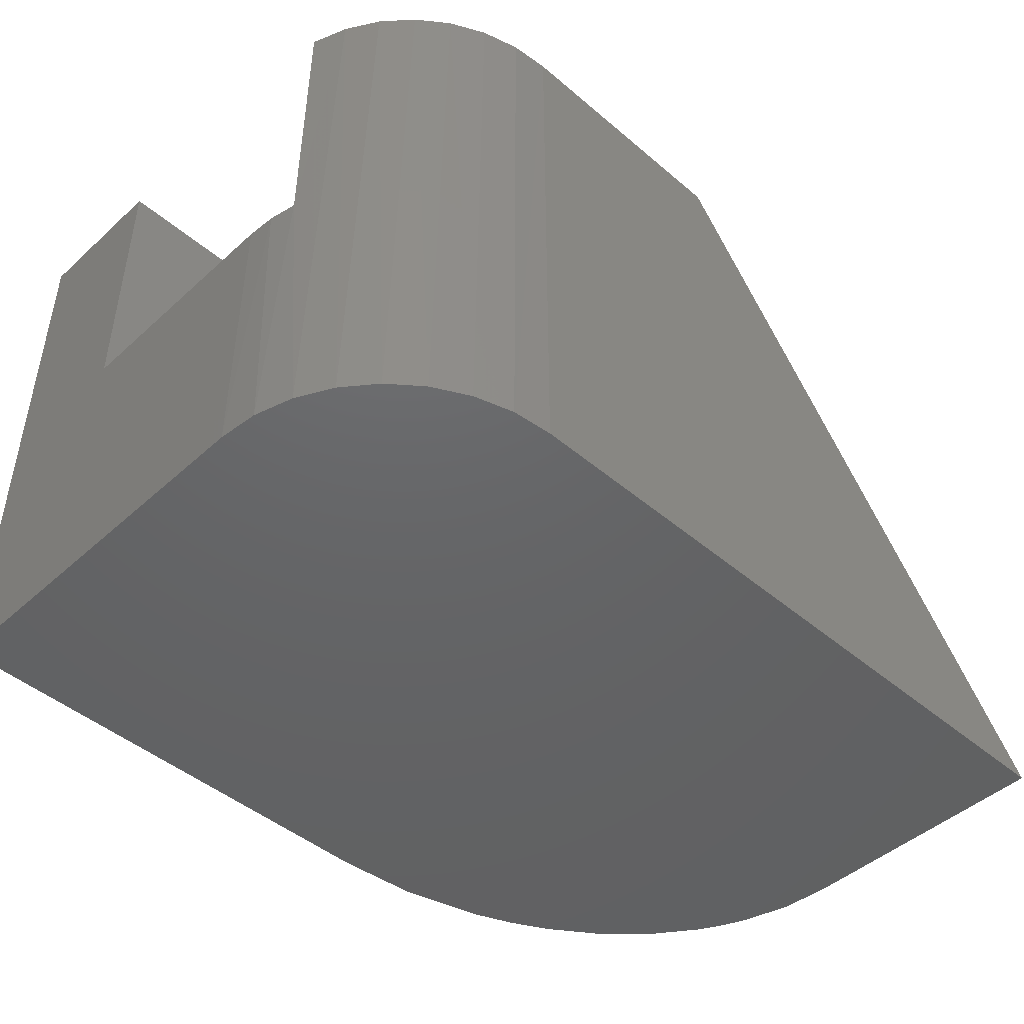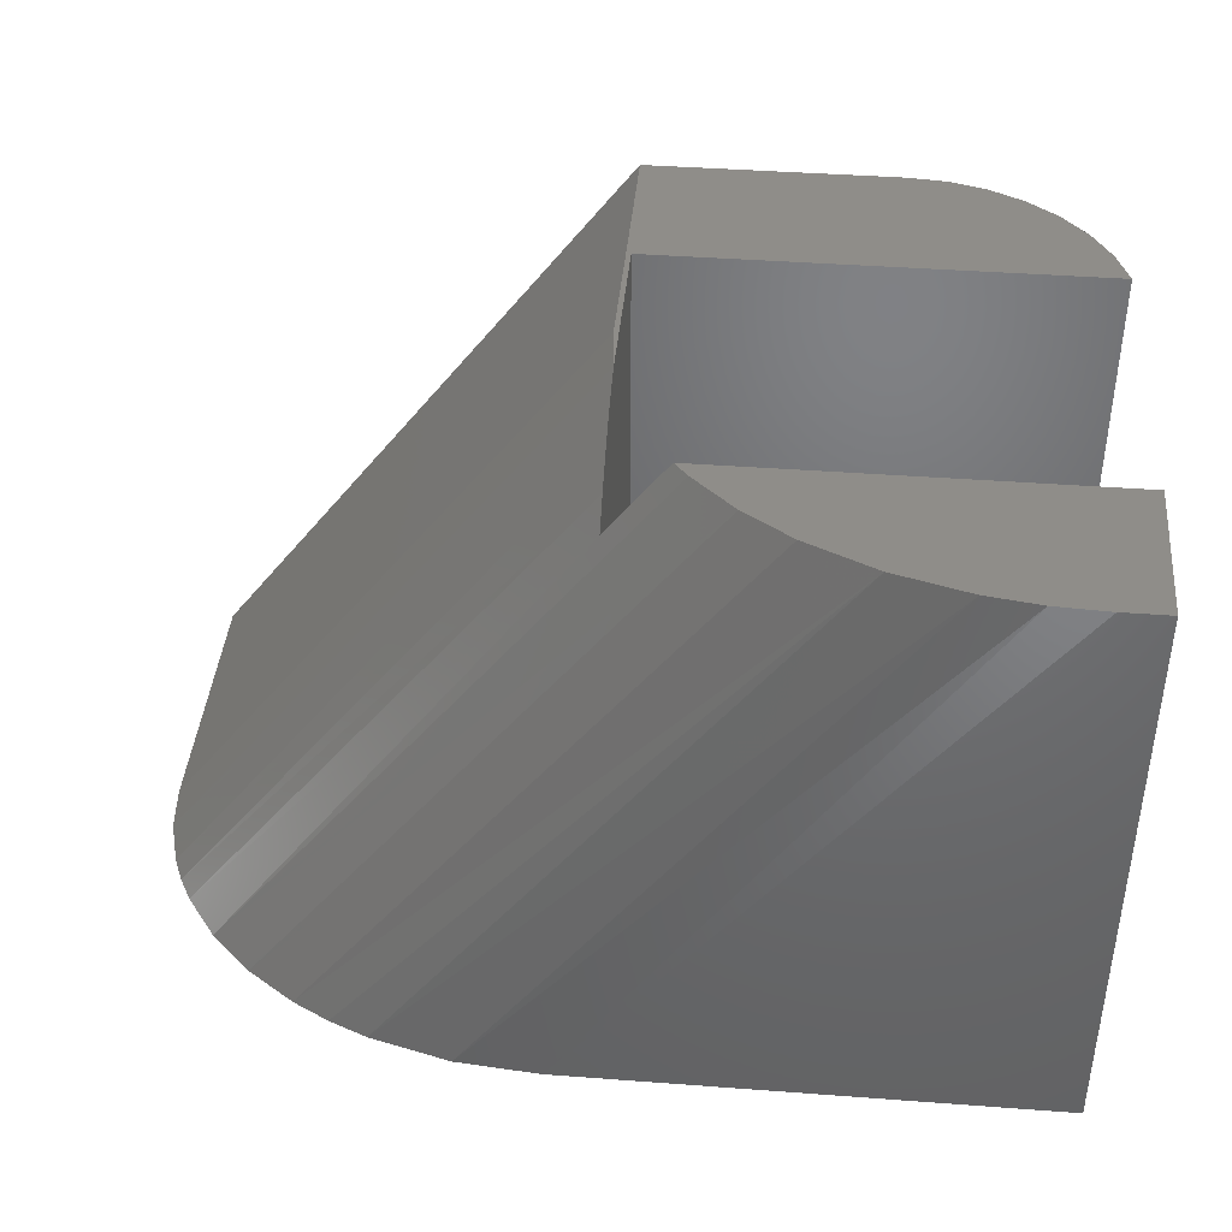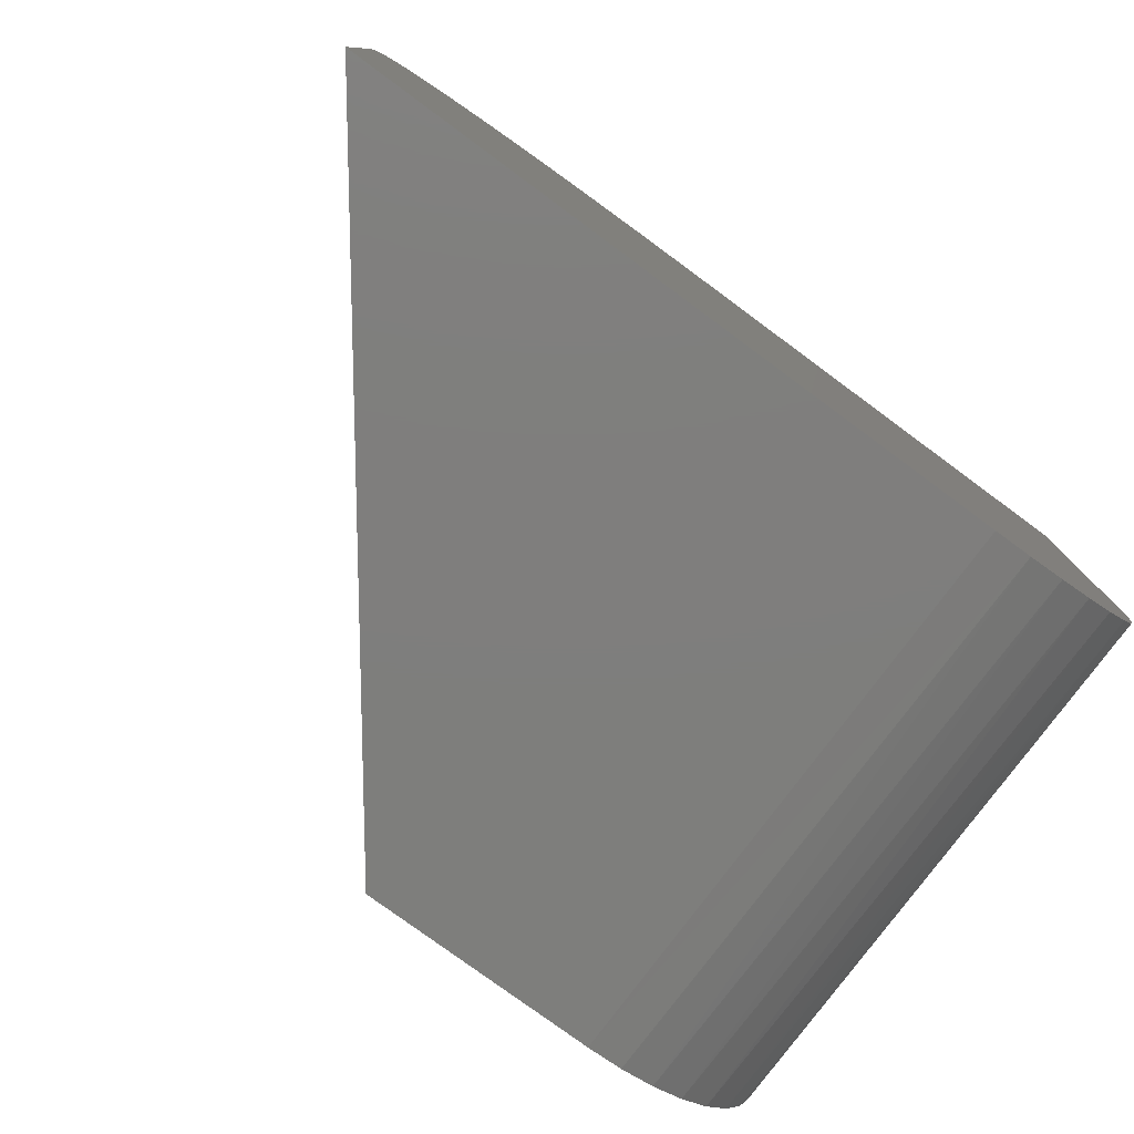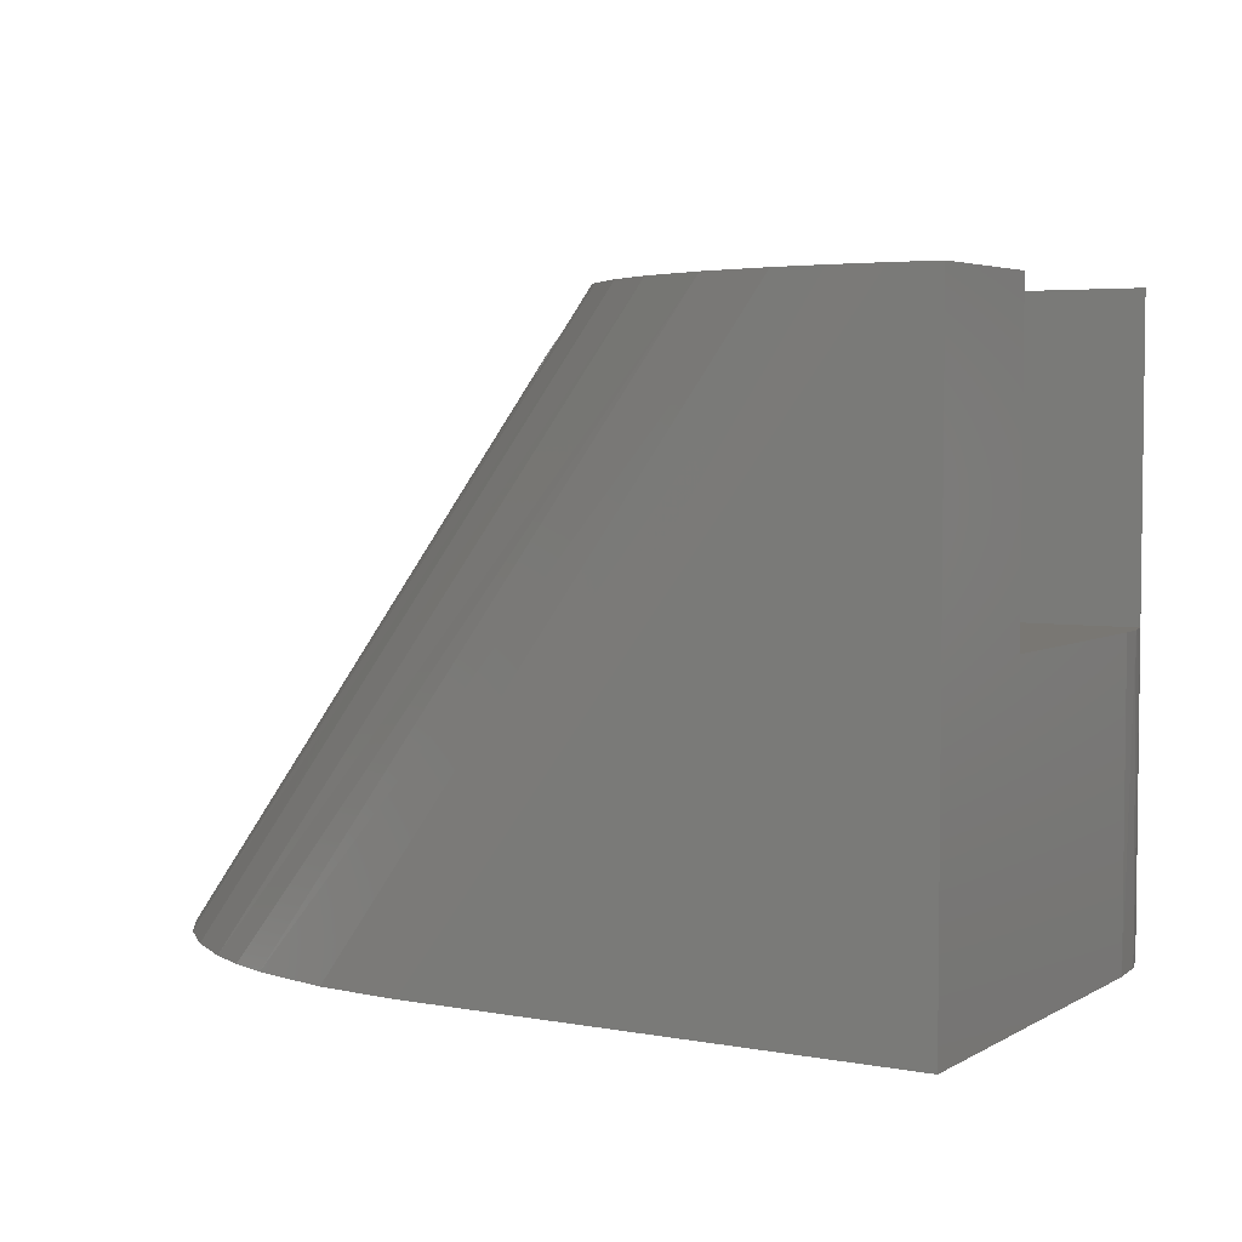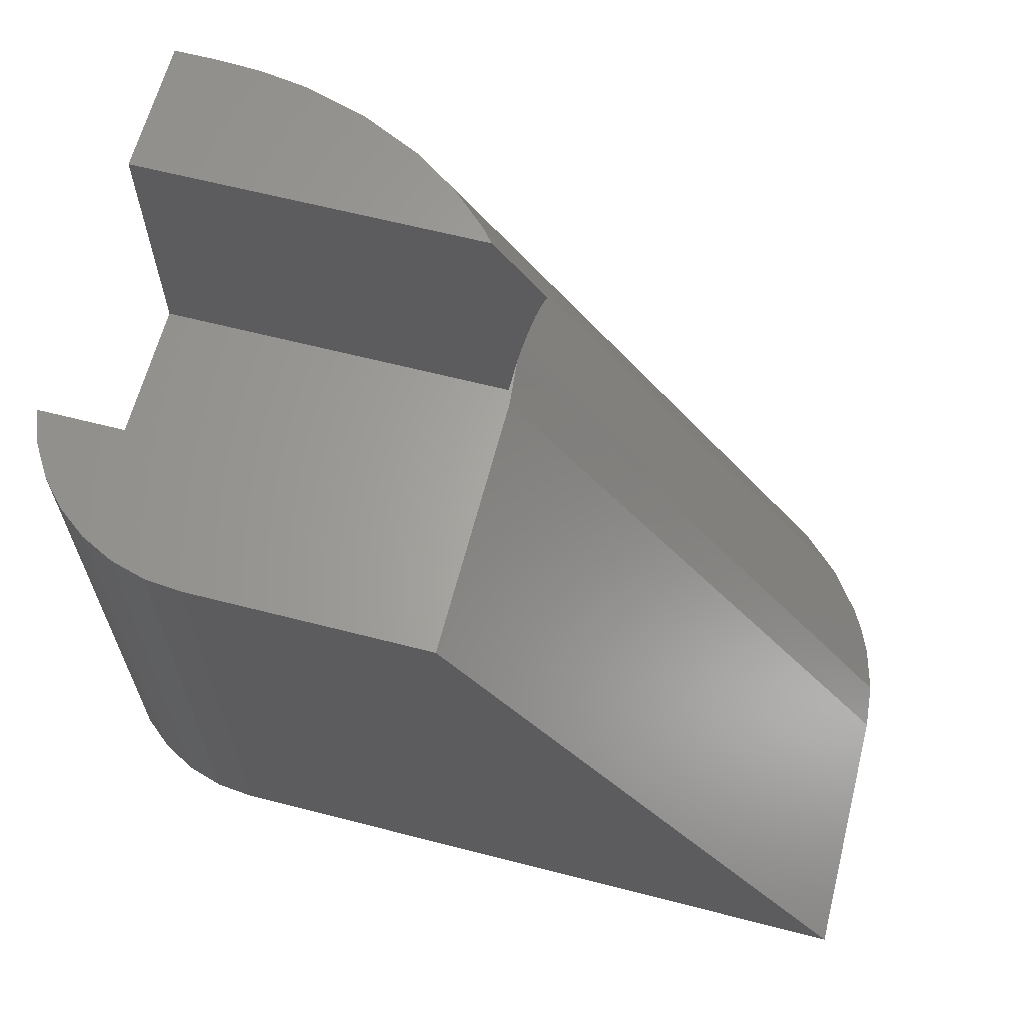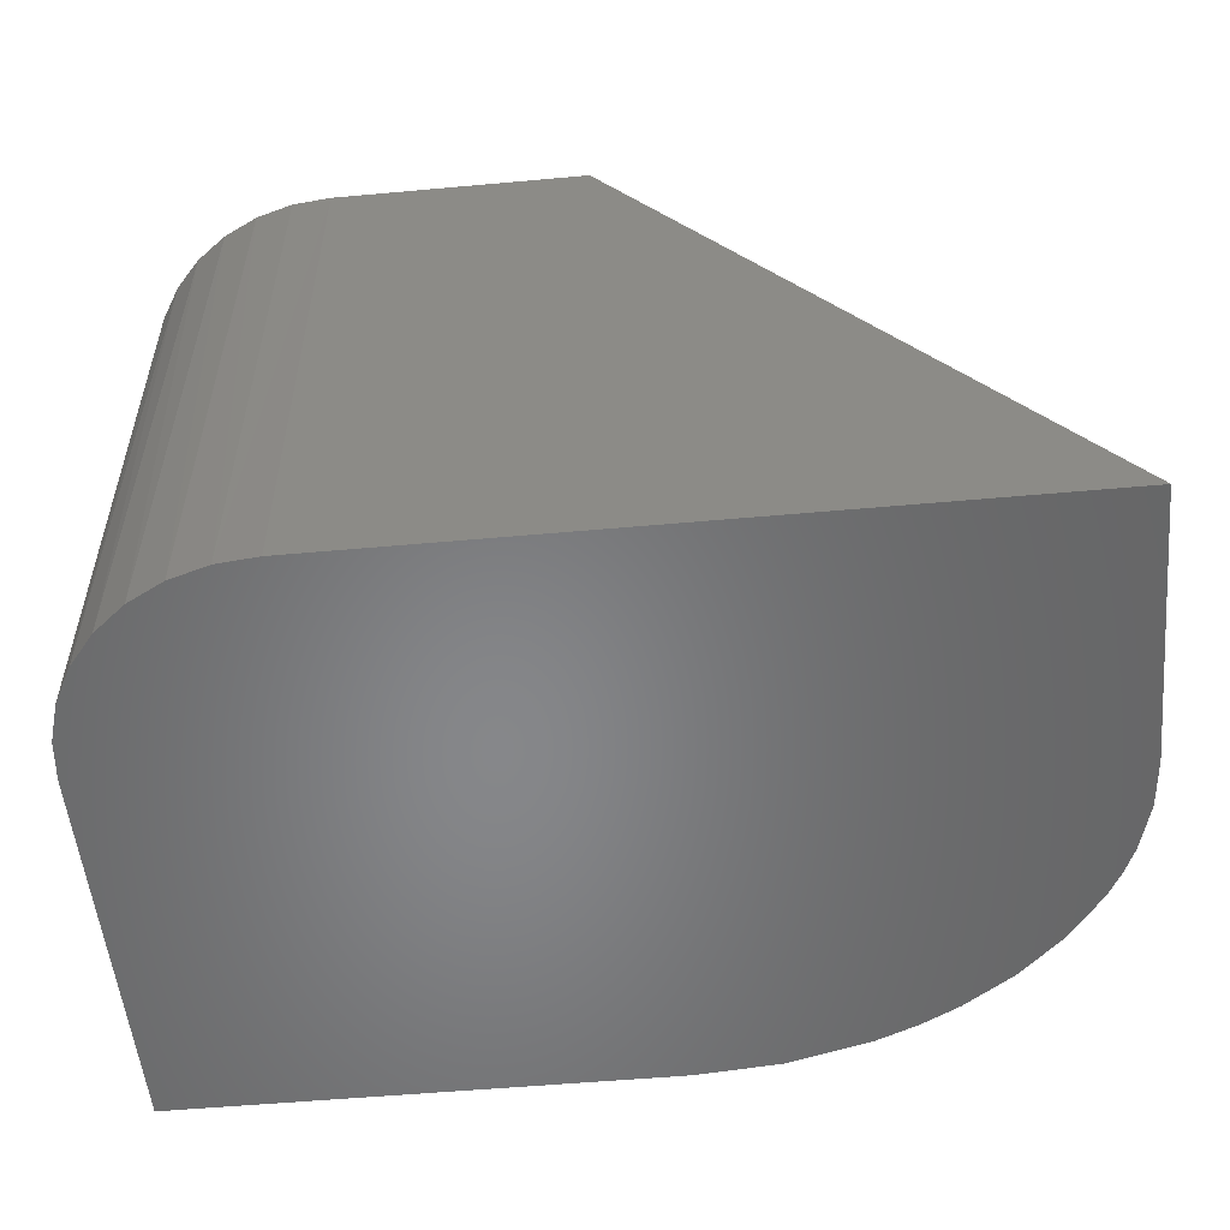
<metadata>
{"format":"stl","ext":"stl","renderer":"f3d","projection":"perspective","resolution":1024,"background":"white","views":[{"elev":-46.0,"azim":-44.1,"up":"+Z"},{"elev":41.3,"azim":-174.8,"up":"+Z"},{"elev":-78.1,"azim":143.6,"up":"+Y"},{"elev":4.4,"azim":-149.3,"up":"+Z"},{"elev":63.9,"azim":14.5,"up":"+Z"},{"elev":-53.7,"azim":5.5,"up":"+Z"}]}
</metadata>
<code>
# stl→obj: 56 verts, 108 faces
v 0.006516 0.125 0.25
v 0.006516 0.125 0.4974
v 0.375 0.125 0.25
v 0.375 0.125 0.4974
v 0.375 0.268 0.4974
v 0.375 0.2868 0.4914
v 0.375 0.3737 0.4308
v 0.375 0.3737 0.25
v 0.375 0.3049 0.4835
v 0.375 0.3298 0.4688
v 0.375 0.3528 0.451
v 0 0.3737 0.4974
v 0 0.3737 0.25
v 0.3254 0.3737 0.4974
v 1.531e-17 0.1719 0.25
v 0.001637 0.1482 0.25
v 0.4089 0.5 -2.504e-17
v 0.08056 0.4978 0.4974
v 0.4791 0.4941 -2.934e-17
v 0.0378 0.5 0.4974
v 0.1229 0.4914 0.4974
v 0.5474 0.4764 -3.352e-17
v 0.183 0.474 0.4974
v 0.314 0.387 0.4974
v 0.6876 0.3842 -4.211e-17
v 0.7151 0.3469 -4.379e-17
v 0.7263 0.3266 -4.448e-17
v 0.7355 0.3054 -4.504e-17
v 0.7463 0.2666 -4.57e-17
v 0.2791 0.4199 0.4974
v 0.6519 0.4184 -3.992e-17
v 0.2396 0.447 0.4974
v 0.6113 0.4467 -3.743e-17
v 0.58 0.4631 -3.552e-17
v 0.3789 0.2266 0.4974
v 0.75 0.2266 -4.592e-17
v 3.046e-17 0.5 0.4974
v 0 0.5 0
v 0 0.1719 0
v 0.3789 0 0.4974
v 0.01795 0.09539 0.4974
v 0.03464 0.06839 0.4974
v 0.05601 0.04492 0.4974
v 0.08133 0.02578 0.4974
v 0.1097 0.01162 0.4974
v 0.1403 0.002931 0.4974
v 0.1719 0 0.4974
v 0.003303 0.1383 -2.022e-19
v 0.01308 0.1061 -8.011e-19
v 0.02897 0.07639 -1.774e-18
v 0.05034 0.05034 -3.082e-18
v 0.07639 0.02897 -4.677e-18
v 0.1061 0.01308 -6.497e-18
v 0.1383 0.003303 -8.471e-18
v 0.1719 0 -1.052e-17
v 0.75 0 -4.592e-17
f 1 2 3
f 3 2 4
f 5 6 4
f 7 8 3
f 7 3 4
f 7 4 6
f 7 6 9
f 7 9 10
f 7 10 11
f 12 13 14
f 14 13 8
f 14 8 7
f 3 8 13
f 3 13 15
f 3 15 16
f 3 16 1
f 17 18 19
f 17 20 18
f 18 21 19
f 22 19 21
f 21 23 22
f 24 14 25
f 25 14 7
f 25 7 26
f 26 7 11
f 26 11 27
f 27 11 10
f 27 10 28
f 28 10 9
f 28 9 29
f 29 9 6
f 29 6 5
f 24 25 30
f 30 25 31
f 30 31 32
f 32 31 33
f 32 33 23
f 23 33 34
f 23 34 22
f 35 36 5
f 5 36 29
f 37 38 12
f 12 38 13
f 38 39 13
f 13 39 15
f 5 4 35
f 40 35 4
f 40 4 2
f 40 2 41
f 40 41 42
f 40 42 43
f 40 43 44
f 40 44 45
f 40 45 46
f 40 46 47
f 12 14 24
f 12 24 30
f 12 30 32
f 12 32 23
f 12 23 21
f 12 21 18
f 12 18 20
f 12 20 37
f 1 48 49
f 41 50 42
f 42 50 51
f 42 51 43
f 43 51 52
f 43 52 44
f 44 52 53
f 44 53 45
f 45 53 54
f 2 1 41
f 41 1 49
f 41 49 50
f 15 39 16
f 16 39 48
f 16 48 1
f 55 47 54
f 54 47 46
f 54 46 45
f 38 48 39
f 56 55 38
f 56 38 17
f 56 17 19
f 56 19 22
f 56 22 34
f 56 34 33
f 56 33 31
f 56 31 25
f 56 25 26
f 56 26 27
f 56 27 28
f 56 28 29
f 56 29 36
f 55 54 53
f 55 53 52
f 55 52 51
f 55 51 50
f 55 50 49
f 55 49 48
f 55 48 38
f 55 56 47
f 47 56 40
f 38 37 17
f 17 37 20
f 36 35 56
f 56 35 40

</code>
